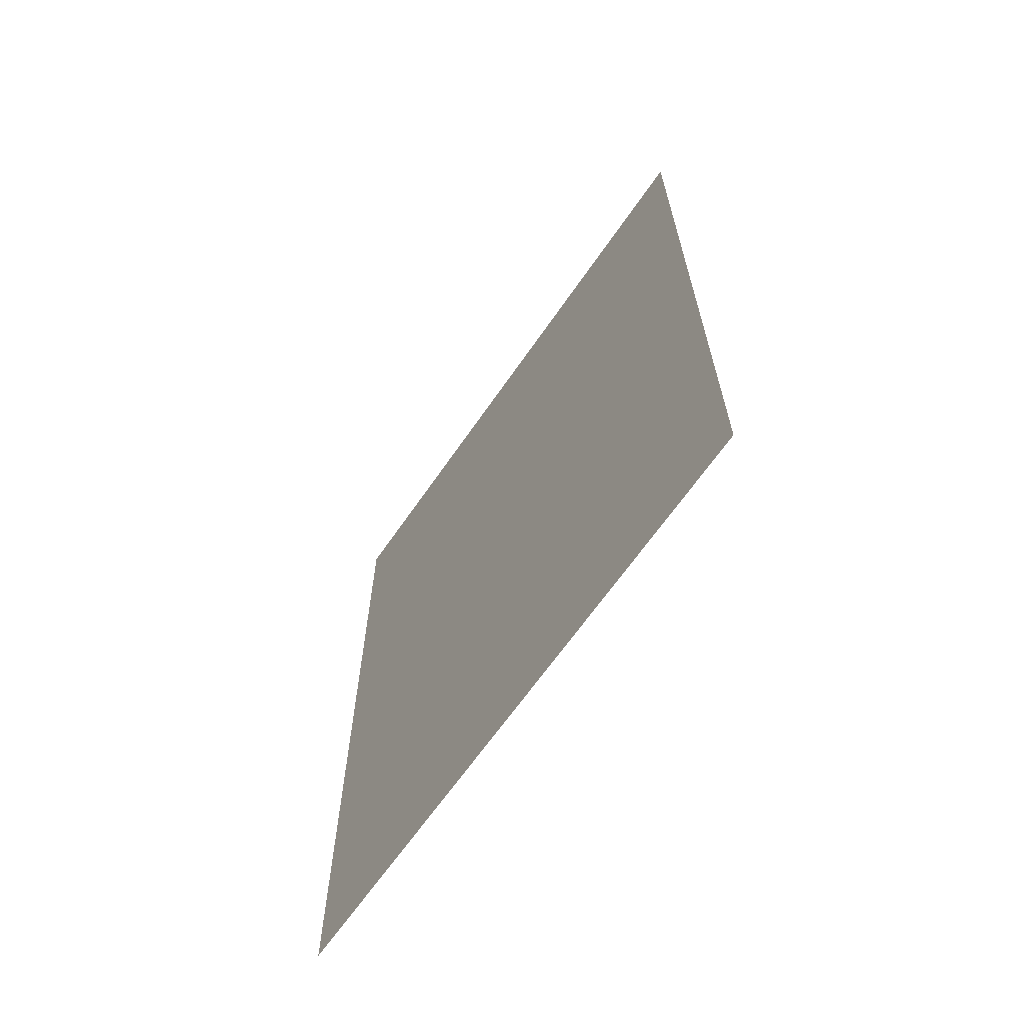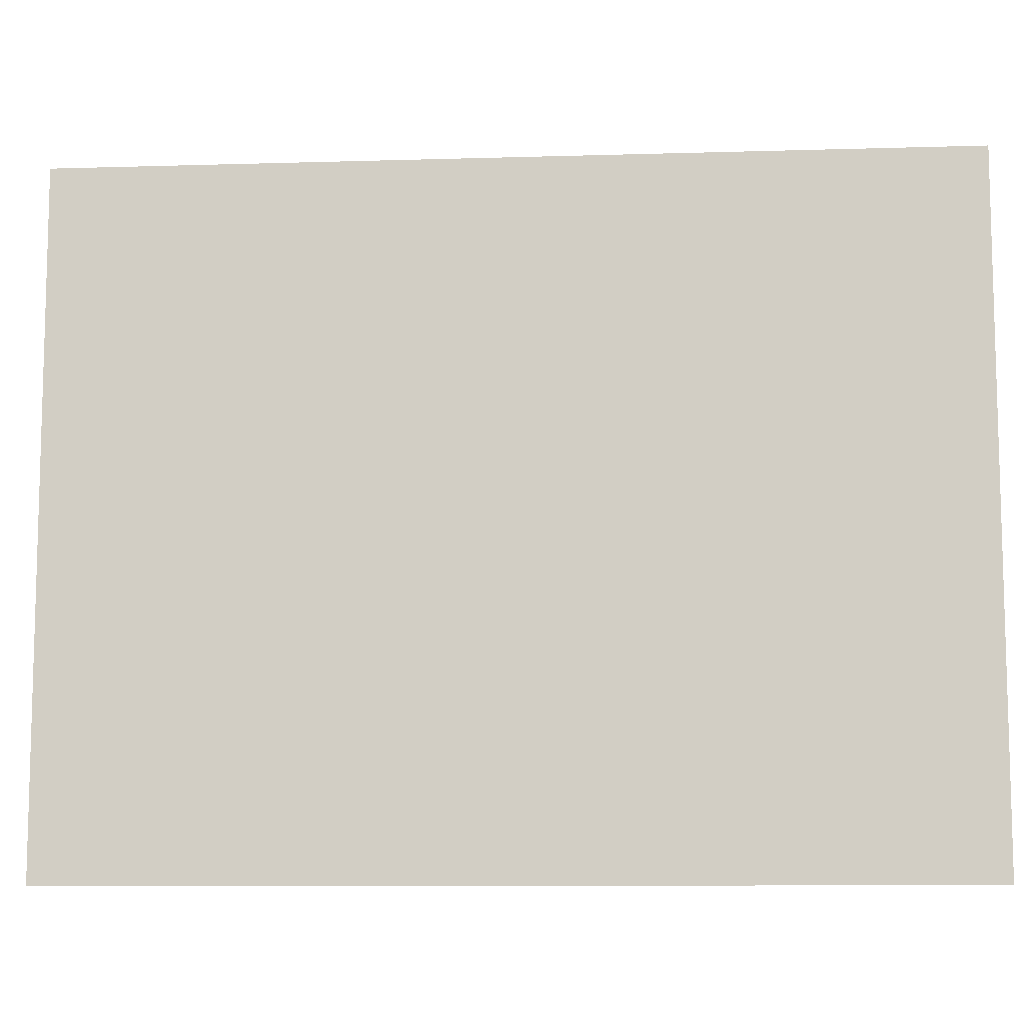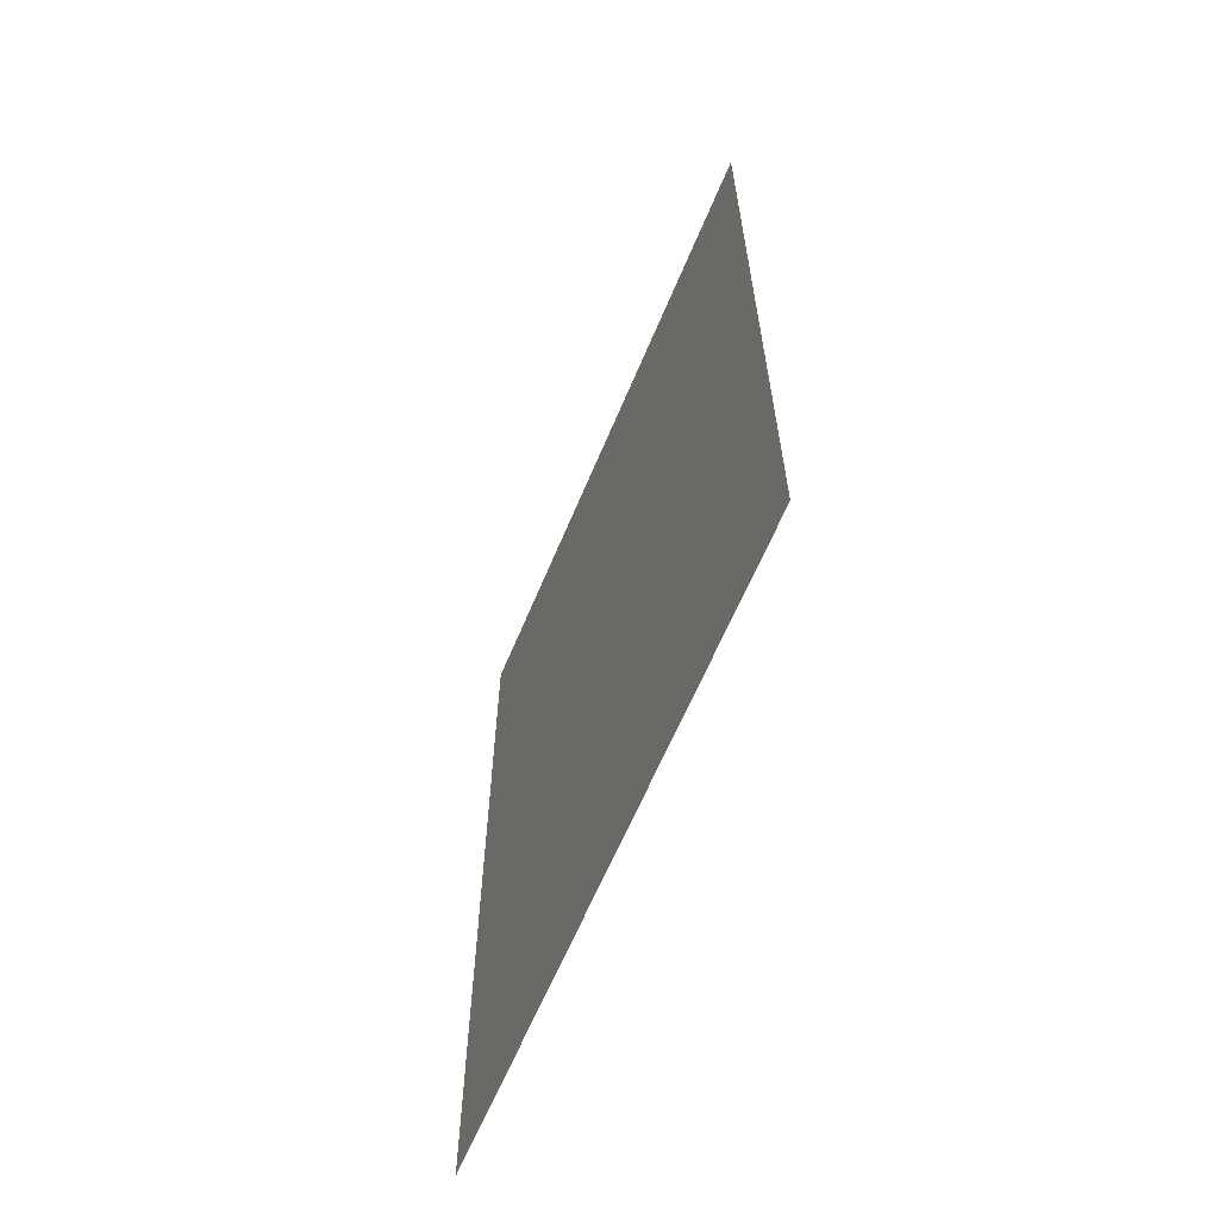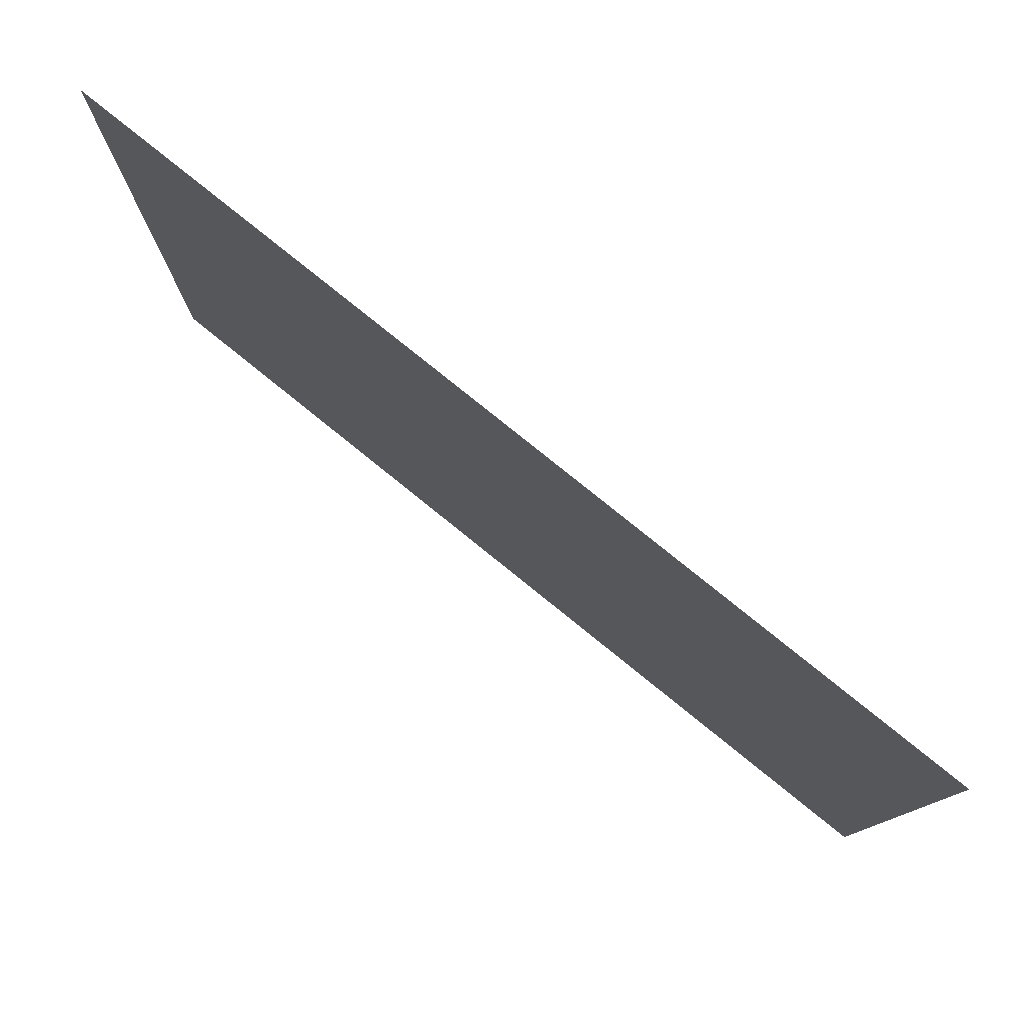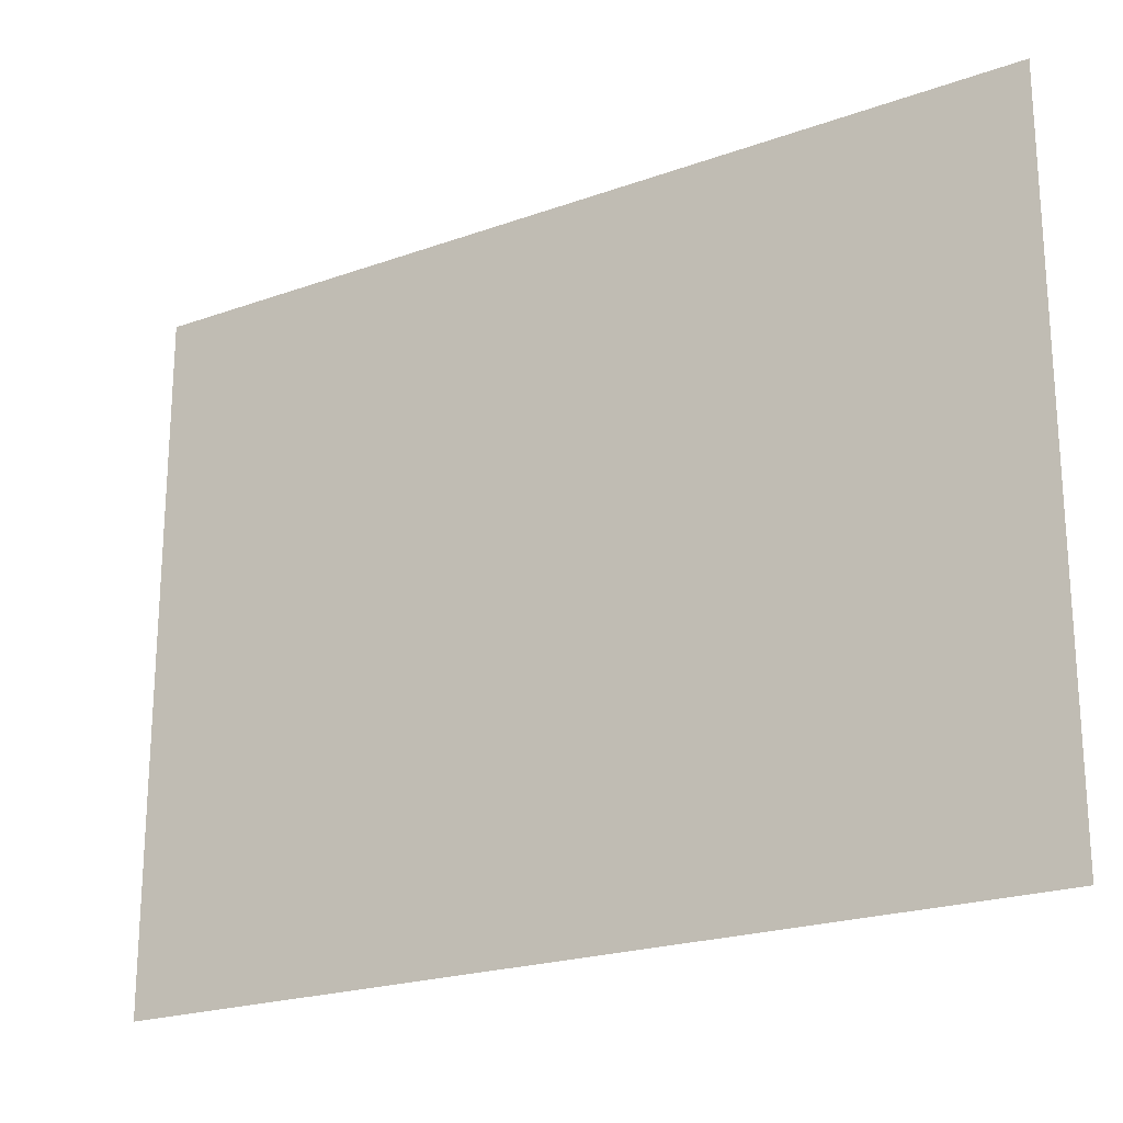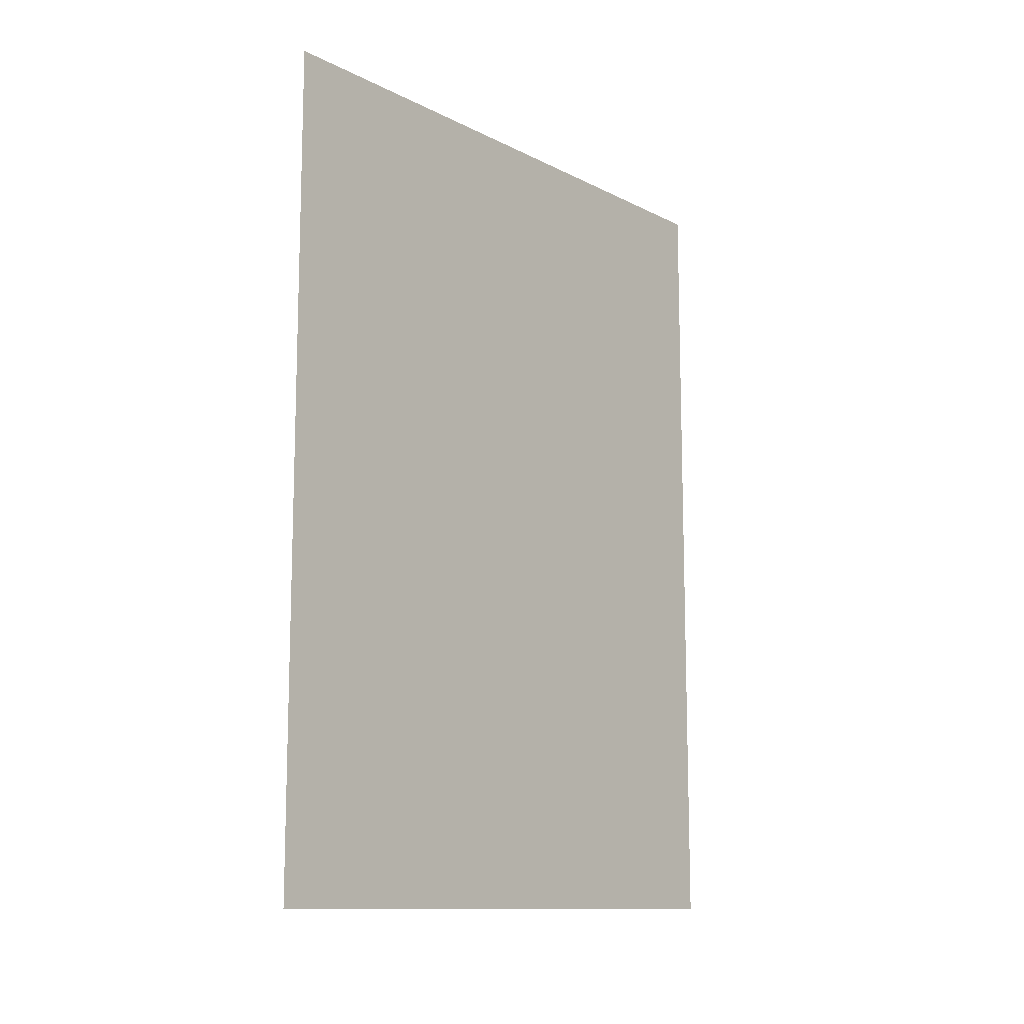
<metadata>
{"format":"obj","ext":"obj","renderer":"f3d","projection":"perspective","resolution":1024,"background":"white","views":[{"elev":-65.1,"azim":145.5,"up":"+Y"},{"elev":-9.5,"azim":94.5,"up":"+Z"},{"elev":-63.1,"azim":157.4,"up":"+Y"},{"elev":79.1,"azim":-51.1,"up":"+Z"},{"elev":-21.6,"azim":122.4,"up":"+Z"},{"elev":-11.9,"azim":-139.7,"up":"+Y"}]}
</metadata>
<code>
g default
v 1.667 -13.28 10.21
v 1.667 13.54 10.21
v 1.667 13.54 -10.29
v 1.667 -13.28 -10.29
g door1:pCube13
f 1 4 2
f 2 4 3

</code>
